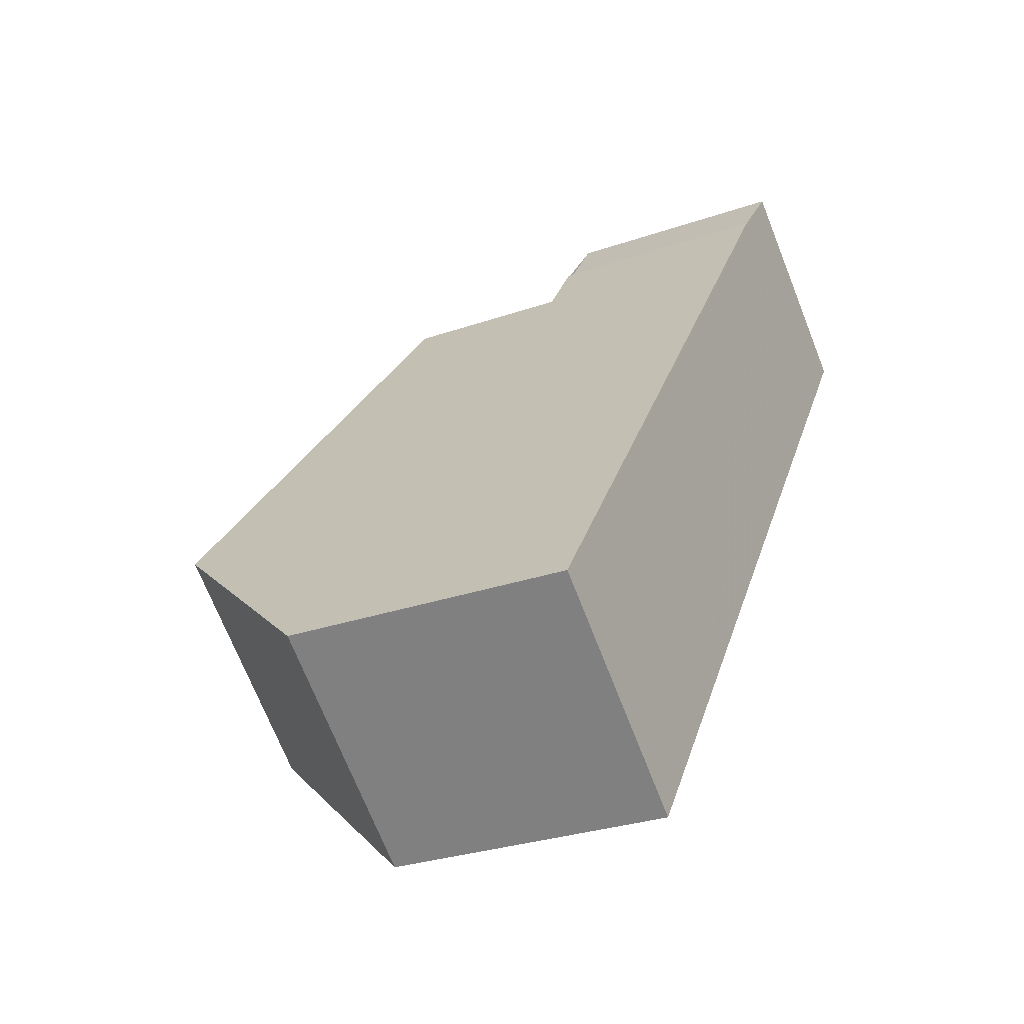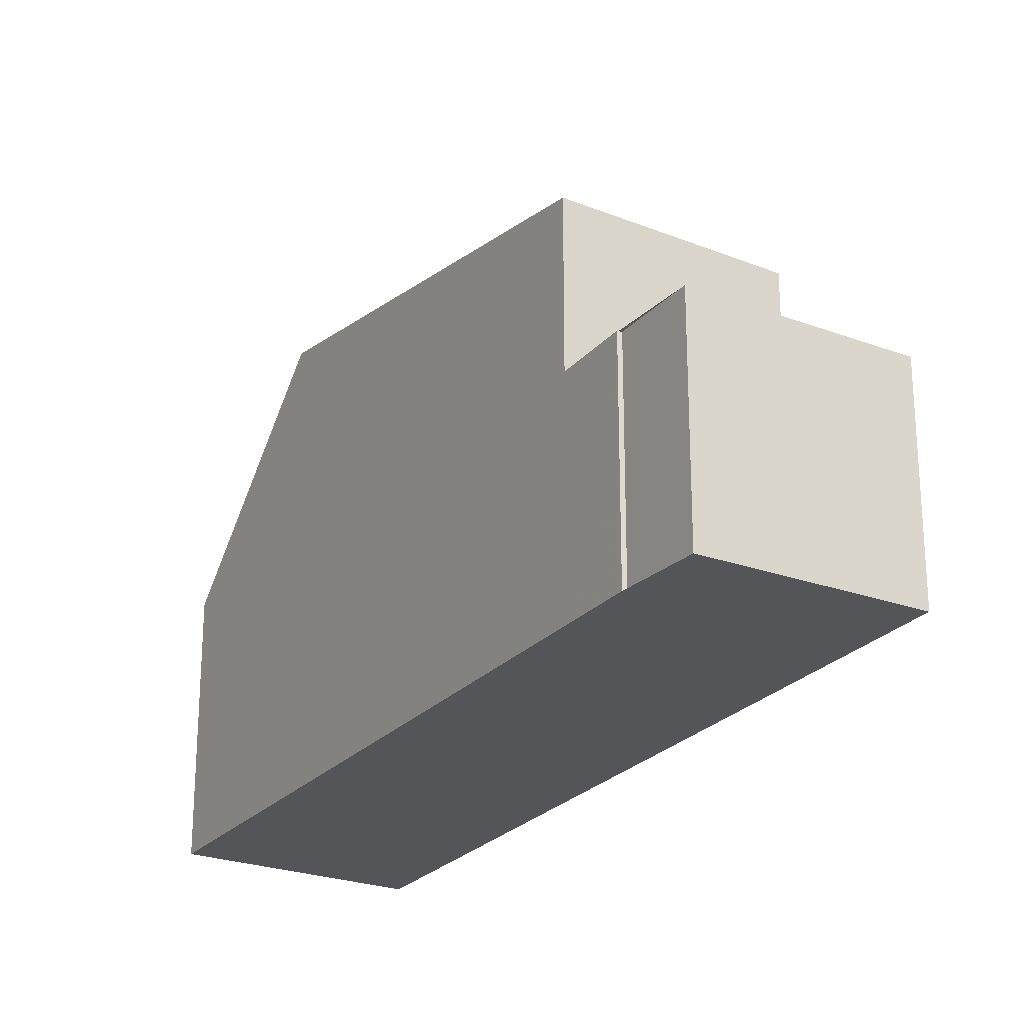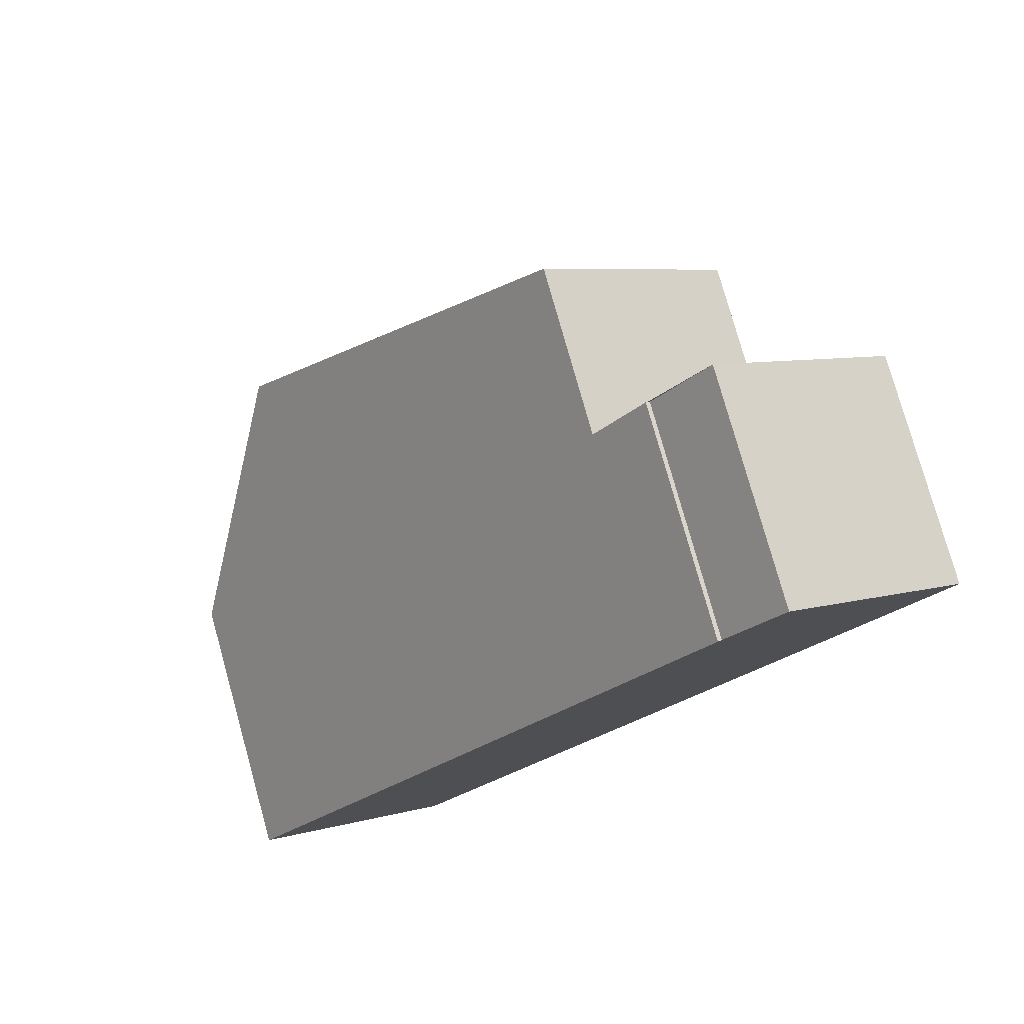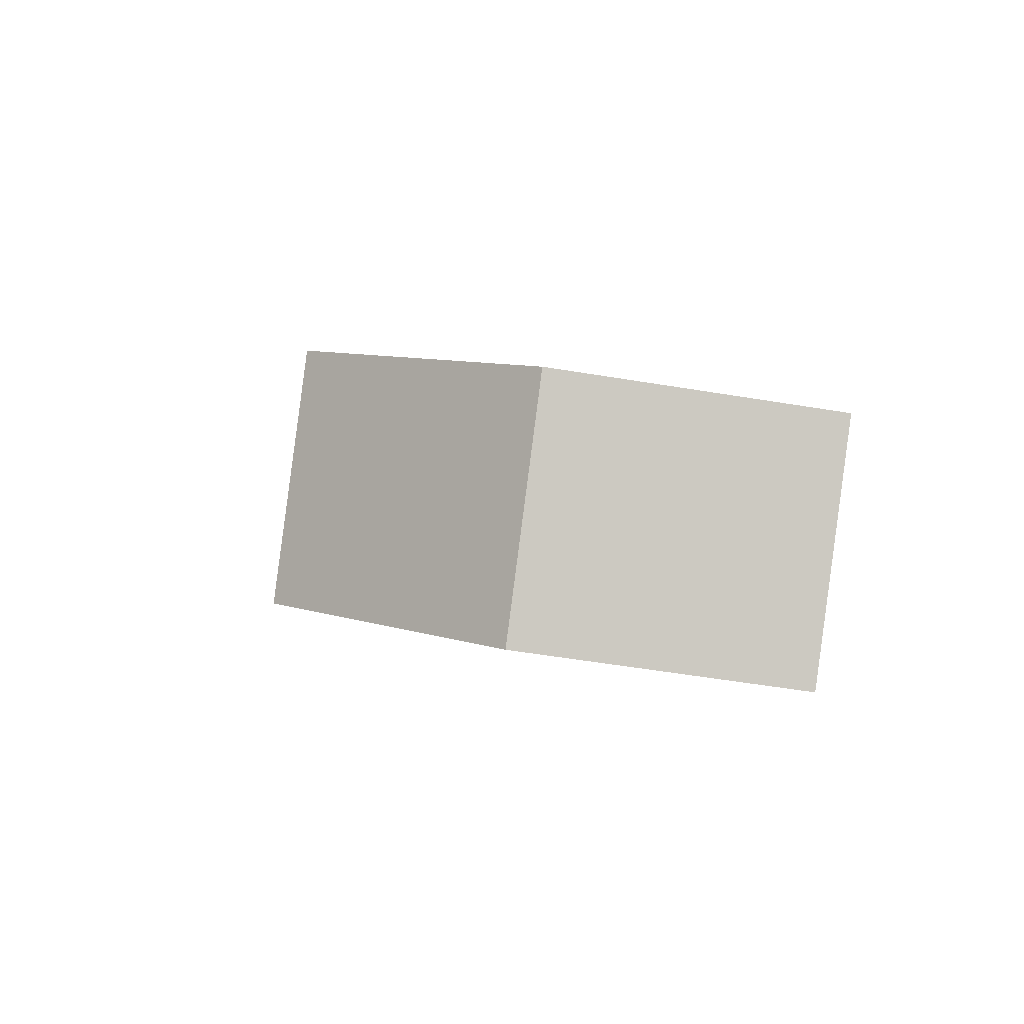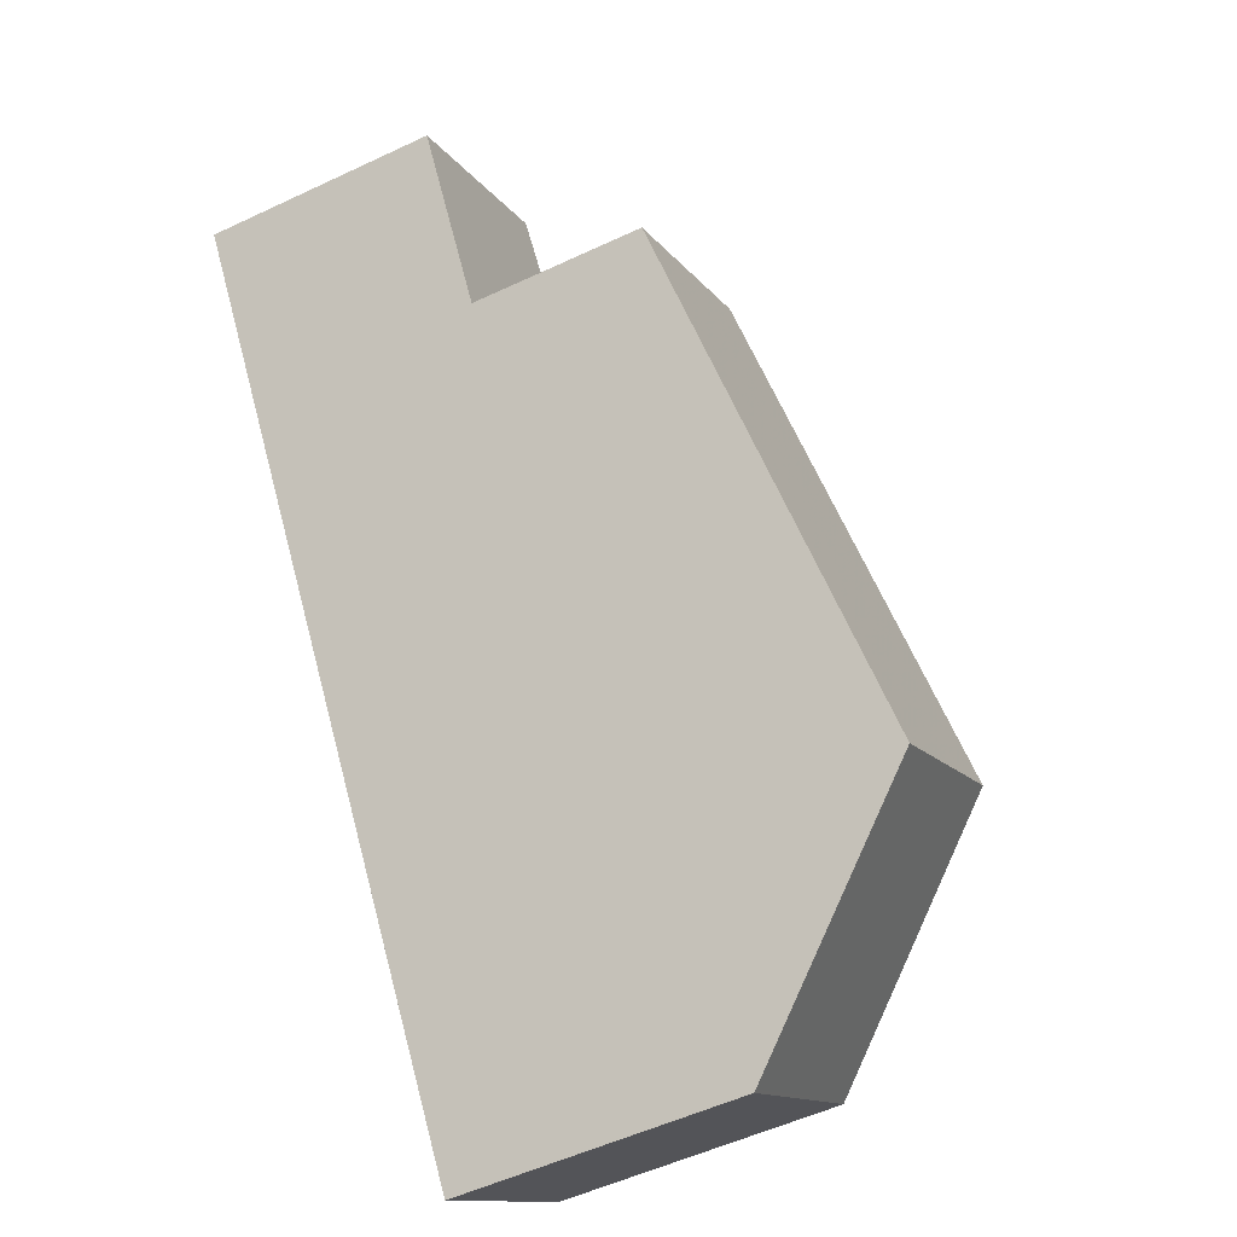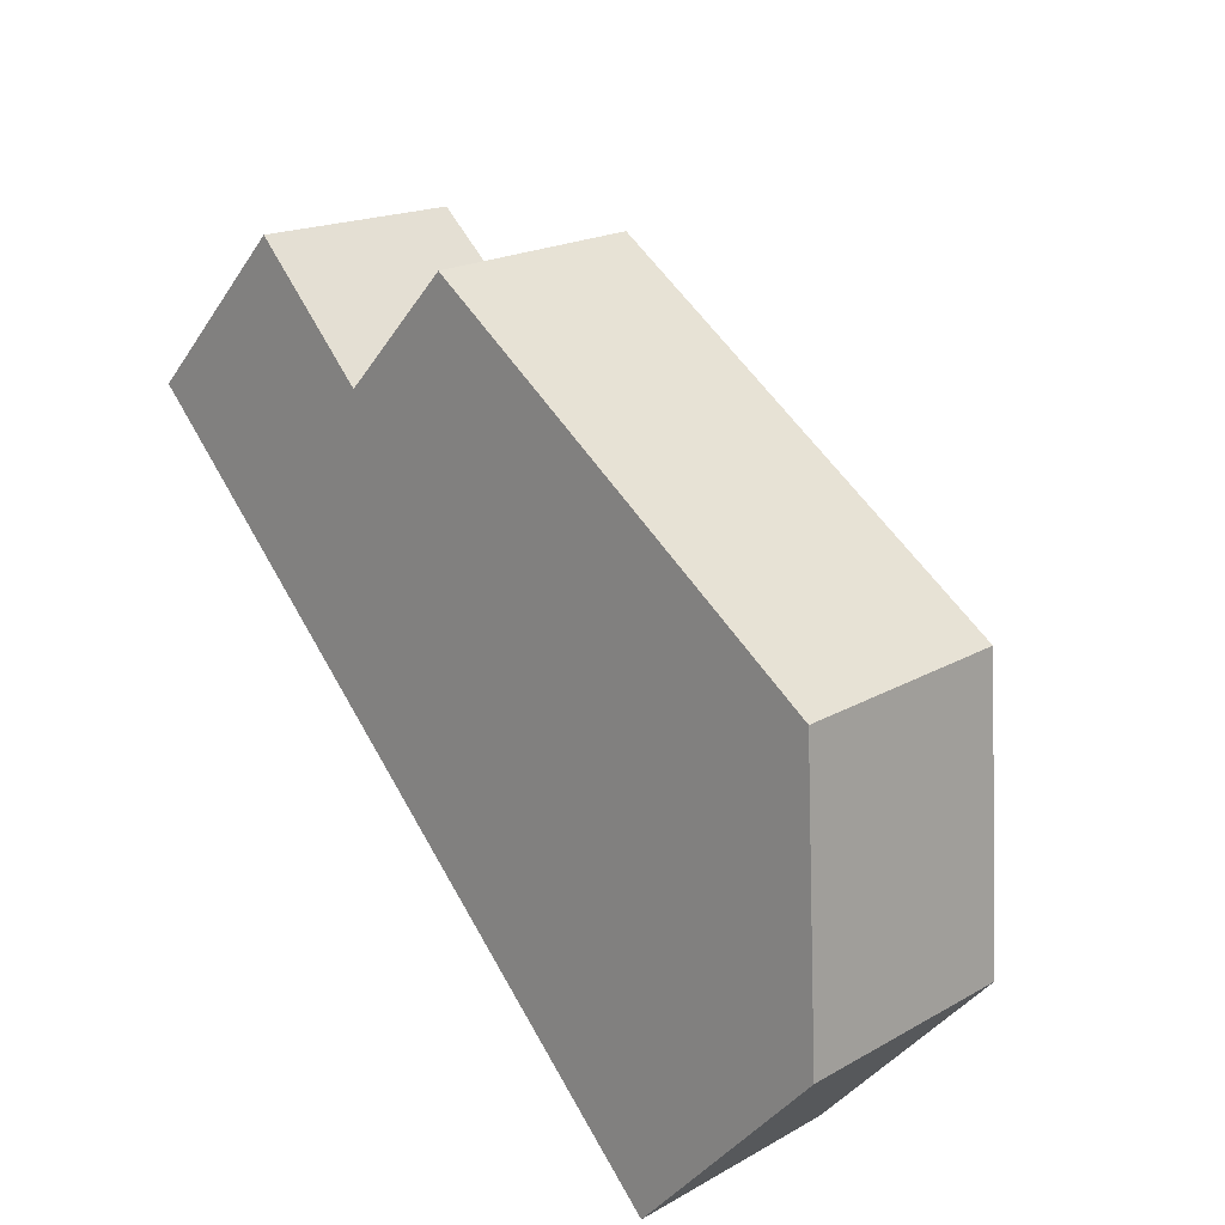
<metadata>
{"format":"obj","ext":"obj","renderer":"f3d","projection":"perspective","resolution":1024,"background":"white","views":[{"elev":-28.8,"azim":117.5,"up":"+Y"},{"elev":-24.1,"azim":-174.4,"up":"+Z"},{"elev":77.9,"azim":164.4,"up":"+Y"},{"elev":-54.7,"azim":80.0,"up":"+Y"},{"elev":-53.9,"azim":-63.4,"up":"+Y"},{"elev":-39.1,"azim":-29.8,"up":"+Y"}]}
</metadata>
<code>
v -923.5 -1811 3.774
v -926.1 -1813 3.751
v -933.3 -1803 3.083
v -930.9 -1801 3.111
v -930.1 -1802 3.101
v -930.1 -1802 3.102
v -927.9 -1811 6.509
v -925.3 -1809 6.545
v -925.3 -1809 6.545
v -927.9 -1811 6.509
v -931.9 -1805 5.351
v -932 -1805 5.351
v -929.4 -1803 5.388
v -925.3 -1809 6.545
v -927.9 -1811 6.509
v -932 -1805 5.351
v -929.4 -1803 5.388
v -933.3 -1803 3.083
v -931.9 -1805 3.062
v -929.4 -1803 3.092
v -932 -1805 3.062
v -929.4 -1803 3.092
v -932 -1805 3.062
v -925.3 -1809 6.545
v -929.4 -1803 3.092
v -929.4 -1803 5.388
v -923.5 -1811 3.774
v -929.4 -1803 3.092
v -930.1 -1802 3.101
v -927.9 -1811 6.509
v -926.1 -1813 3.751
v -931.9 -1805 5.351
v -931.9 -1805 3.062
v -933.3 -1803 3.083
v -933.3 -1803 3.083
v -930.9 -1801 3.111
v -929.4 -1803 5.388
v -926.3 -1813 3.932
v -923.6 -1811 3.872
v -923.6 -1811 3.871
v -926.3 -1813 3.933
v -923.5 -1811 3.802
v -926.2 -1813 3.779
v -923.5 -1811 3.803
v -926.2 -1813 3.779
v -923.5 -1811 3.774
v -923.5 -1811 3.774
v -923.5 -1811 0
v -923.5 -1811 0
v -926.2 -1813 3.779
v -926.1 -1813 3.751
v -926.1 -1813 0
v -926.2 -1813 4.441e-16
v -933.3 -1803 3.083
v -933.3 -1803 3.083
v -933.3 -1803 4.441e-16
v -933.3 -1803 -4.441e-16
v -930.9 -1801 3.111
v -930.9 -1801 3.111
v -930.9 -1801 -4.441e-16
v -930.9 -1801 -4.441e-16
v -930.1 -1802 3.101
v -930.1 -1802 3.101
v -930.1 -1802 0
v -930.1 -1802 0
v -929.4 -1803 3.092
v -930.1 -1802 3.102
v -930.1 -1802 0
v -929.4 -1803 0
v -932 -1805 5.351
v -927.9 -1811 6.509
v -927.9 -1811 -8.882e-16
v -932 -1805 0
v -923.6 -1811 3.871
v -925.3 -1809 6.545
v -925.3 -1809 -8.882e-16
v -923.6 -1811 -4.441e-16
v -930.9 -1801 3.111
v -933.3 -1803 3.083
v -933.3 -1803 -4.441e-16
v -930.9 -1801 -4.441e-16
v -933.3 -1803 3.083
v -932 -1805 3.062
v -932 -1805 0
v -933.3 -1803 0
v -926.1 -1813 3.751
v -923.5 -1811 3.774
v -923.5 -1811 0
v -926.1 -1813 4.441e-16
v -930.1 -1802 3.102
v -930.1 -1802 3.101
v -930.1 -1802 0
v -930.1 -1802 0
v -926.1 -1813 3.751
v -926.1 -1813 3.751
v -926.1 -1813 4.441e-16
v -926.1 -1813 0
v -933.3 -1803 3.083
v -933.3 -1803 3.083
v -933.3 -1803 0
v -933.3 -1803 4.441e-16
v -930.1 -1802 3.101
v -930.9 -1801 3.111
v -930.9 -1801 -4.441e-16
v -930.1 -1802 0
v -925.3 -1809 6.545
v -929.4 -1803 5.388
v -929.4 -1803 0
v -925.3 -1809 -8.882e-16
v -923.5 -1811 3.803
v -923.6 -1811 3.871
v -923.6 -1811 -4.441e-16
v -923.5 -1811 -4.441e-16
v -927.9 -1811 6.509
v -926.3 -1813 3.933
v -926.3 -1813 0
v -927.9 -1811 -8.882e-16
v -923.5 -1811 3.774
v -923.5 -1811 3.803
v -923.5 -1811 -4.441e-16
v -923.5 -1811 0
v -926.3 -1813 3.933
v -926.2 -1813 3.779
v -926.2 -1813 4.441e-16
v -926.3 -1813 0
v -933.3 -1803 0
v -930.9 -1801 0
v -930.1 -1802 0
v -930.1 -1802 0
v -923.5 -1811 0
v -926.1 -1813 0
f 26 17 22 25
f 11 10 7 12
f 13 9 10 11
f 43 38 39 42
f 29 6 20 28
f 35 3 18 34
f 33 23 16 32
f 42 39 40 44
f 34 18 4 36
f 45 41 38 43
f 32 26 25 33
f 34 19 21 35
f 36 5 29 28 19 34
f 37 8 9 13
f 38 30 24 39
f 39 24 14 40
f 41 15 30 38
f 42 27 31 43
f 44 1 27 42
f 43 31 2 45
f 47 48 49 46
f 51 52 53 50
f 55 56 57 54
f 59 60 61 58
f 63 64 65 62
f 67 68 69 66
f 71 72 73 70
f 75 76 77 74
f 79 80 81 78
f 83 84 85 82
f 87 88 89 86
f 91 92 93 90
f 95 96 97 94
f 99 100 101 98
f 103 104 105 102
f 107 108 109 106
f 111 112 113 110
f 115 116 117 114
f 119 120 121 118
f 123 124 125 122
f 127 128 129 130 131 126

</code>
